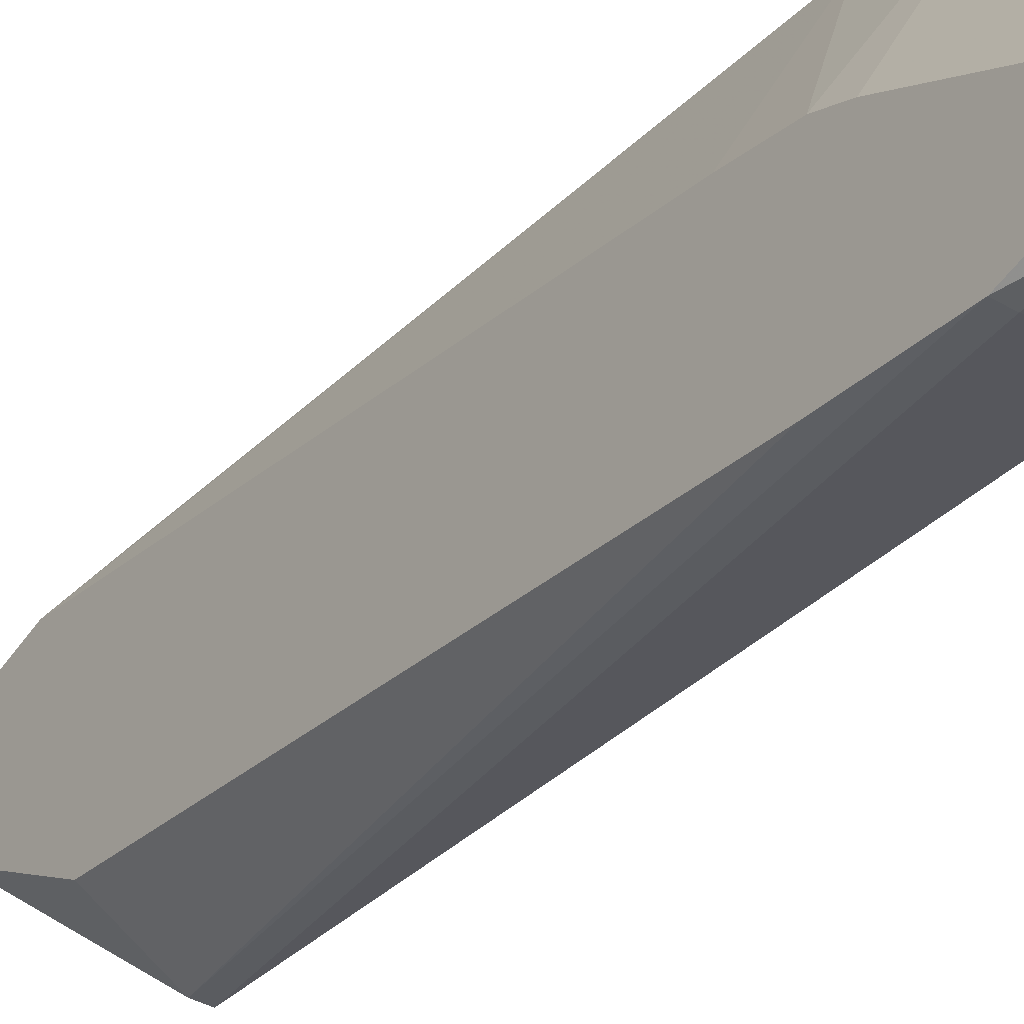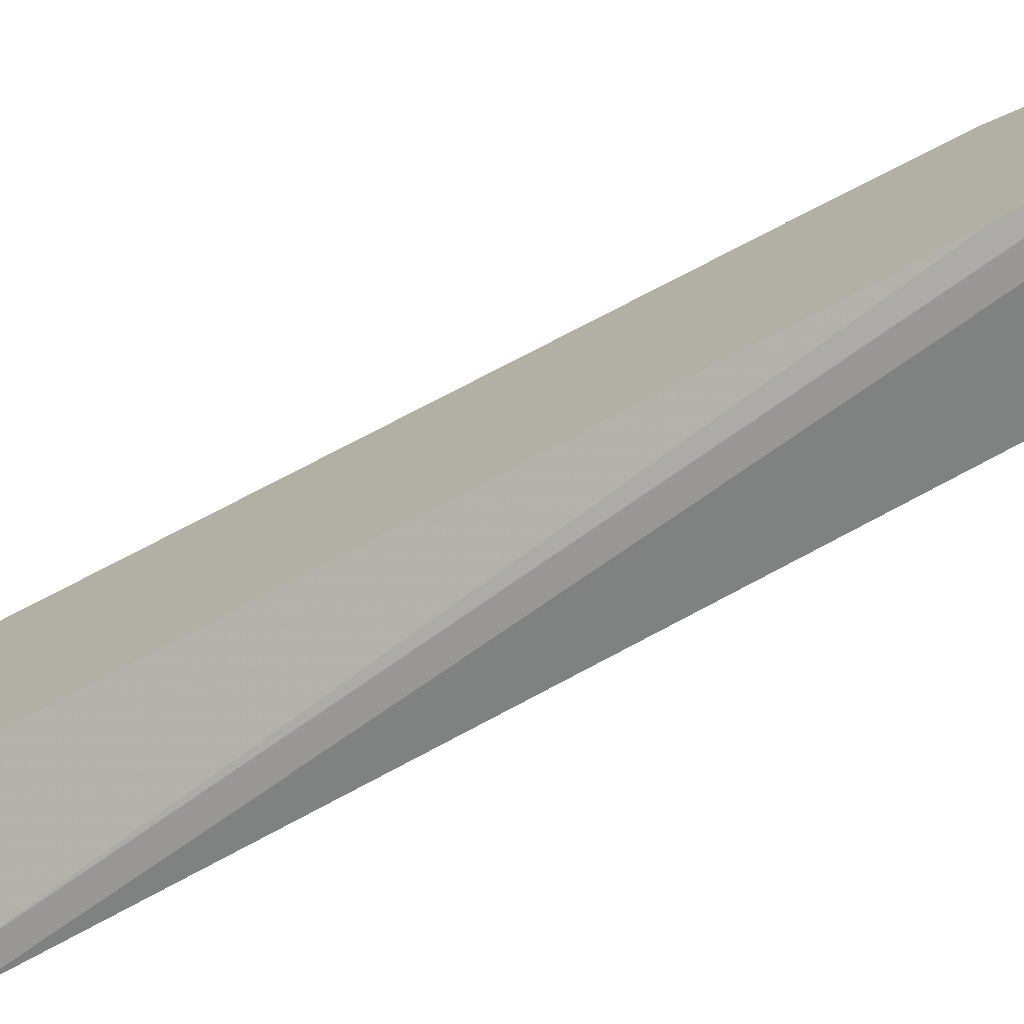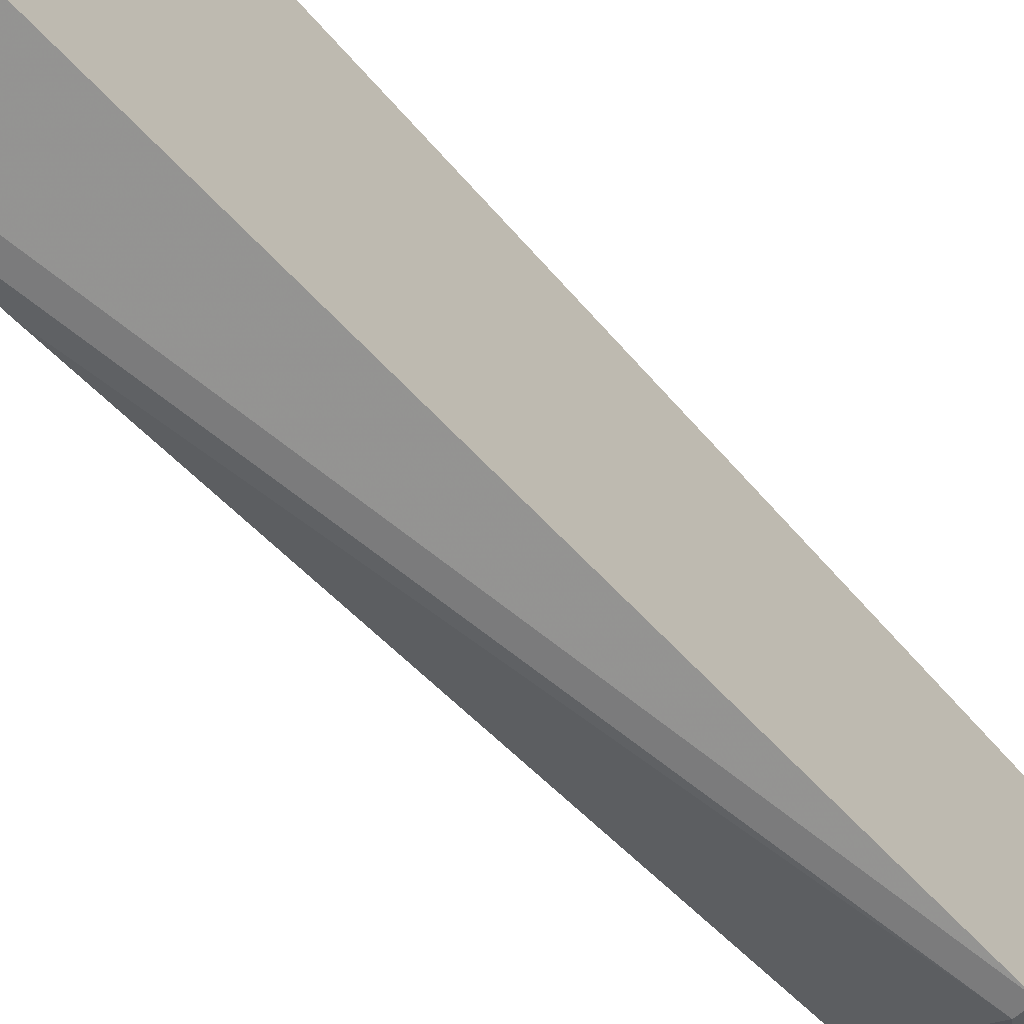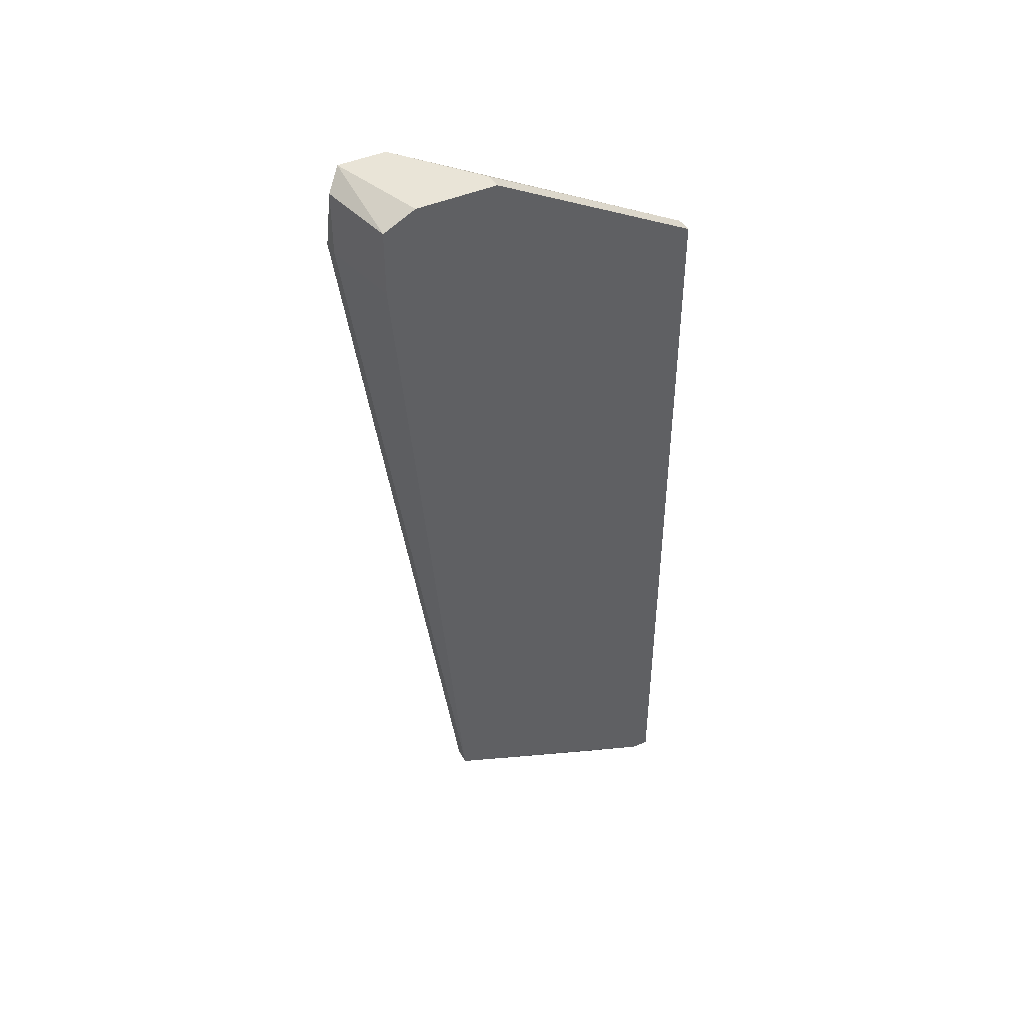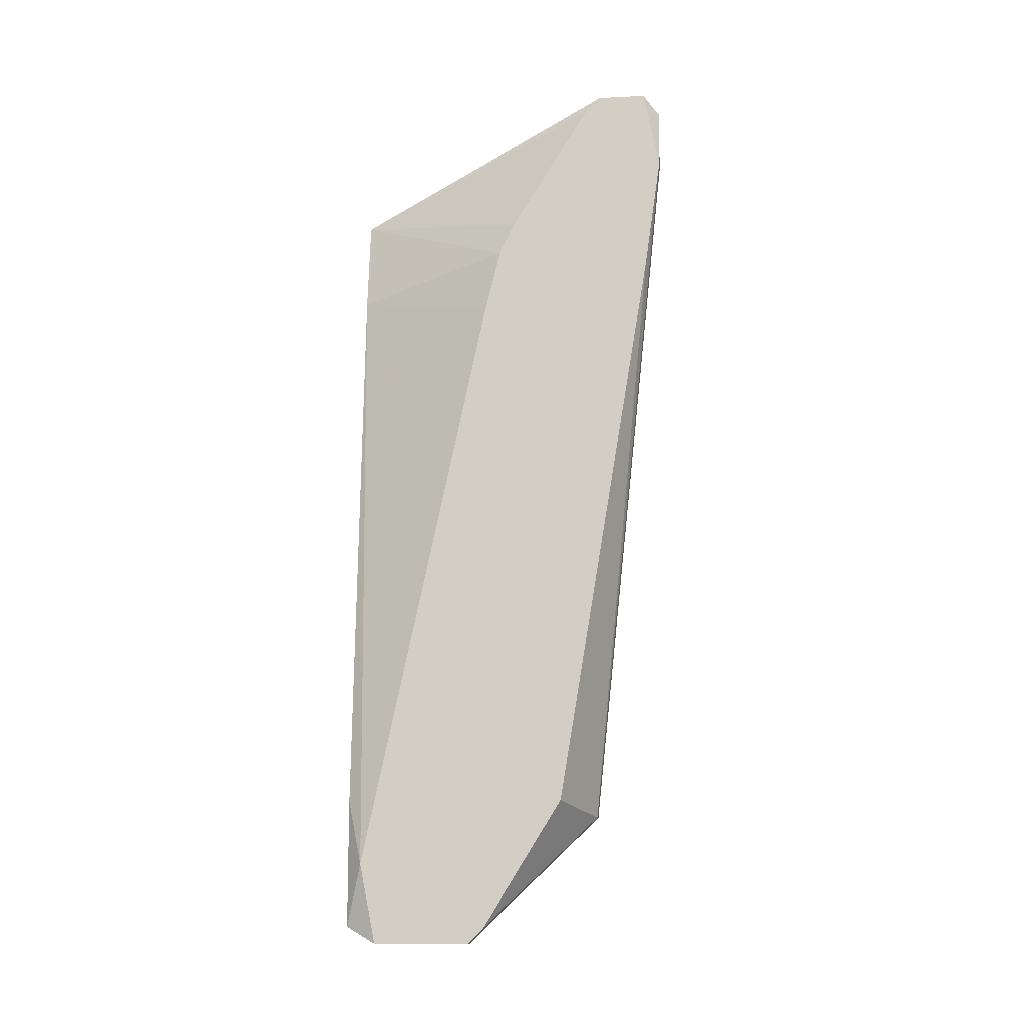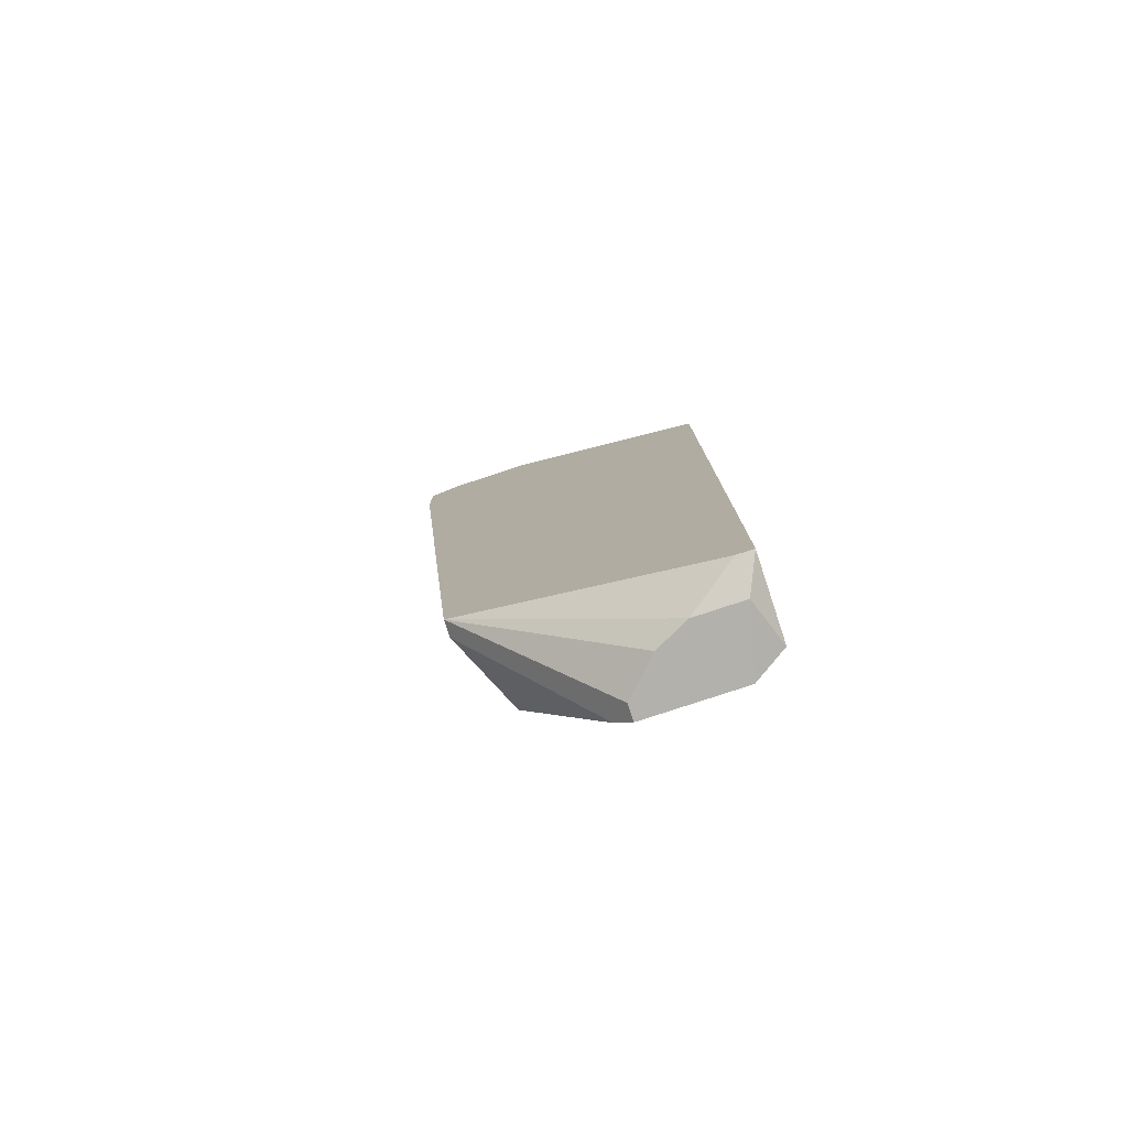
<metadata>
{"format":"obj","ext":"obj","renderer":"f3d","projection":"perspective","resolution":1024,"background":"white","views":[{"elev":-39.5,"azim":-35.8,"up":"+Y"},{"elev":-72.5,"azim":-59.3,"up":"+Y"},{"elev":-63.1,"azim":40.9,"up":"+Y"},{"elev":43.5,"azim":62.2,"up":"+Z"},{"elev":-11.3,"azim":-83.3,"up":"+Z"},{"elev":-78.9,"azim":108.3,"up":"+Z"}]}
</metadata>
<code>
v 0.001521 -0.007644 -0.06047
v 0.001521 -0.00022 0.02124
v 0.001521 -0.002075 -0.06047
v -0.000335 -0.01136 -0.06047
v 0.005236 -0.00022 -0.0586
v 0.005236 -0.00022 0.03237
v 0.005236 -0.02435 0.04538
v 0.005236 -0.002075 -0.0586
v 0.005236 -0.03363 0.04538
v 0.005236 -0.03735 0.04351
v 0.005236 -0.03735 0.03609
v 0.005236 -0.02992 -0.04561
v -0.004049 -0.00022 -0.04374
v -0.004049 -0.00022 -0.0586
v -0.004049 -0.01507 -0.06047
v -0.004049 -0.03921 0.04351
v -0.004049 -0.03921 0.03609
v 0.003378 -0.00022 0.03237
v 0.003378 -0.02435 0.04538
v 0.003378 -0.02992 -0.04561
v -0.005906 -0.02064 0.02865
v -0.005906 -0.01878 0.02495
v -0.005906 -0.03178 0.04538
v -0.005906 -0.002075 -0.05117
v -0.005906 -0.0262 -0.04374
v -0.005906 -0.03735 0.02309
v -0.005906 -0.03735 0.04538
v -0.005906 -0.01693 -0.0586
v -0.005906 -0.01693 0.01752
v -0.005906 -0.00393 -0.06047
v -0.005906 -0.01507 -0.06047
v -0.005906 -0.02992 0.04351
v -0.005906 -0.03921 0.03609
f 21 18 22
f 33 29 31
f 17 33 12
f 12 6 10
f 6 12 5
f 31 29 24
f 29 33 23
f 33 31 25
f 6 5 2
f 24 29 2
f 2 5 14
f 10 6 7
f 6 2 18
f 7 6 18
f 12 33 20
f 31 12 20
f 23 33 27
f 7 23 27
f 29 23 21
f 17 12 11
f 10 17 11
f 12 10 11
f 31 24 30
f 24 14 30
f 4 31 30
f 10 7 9
f 27 10 9
f 7 27 9
f 33 25 26
f 20 33 26
f 25 20 26
f 33 17 16
f 17 10 16
f 27 33 16
f 10 27 16
f 23 7 19
f 18 23 19
f 7 18 19
f 12 4 1
f 4 30 1
f 24 2 13
f 14 24 13
f 2 14 13
f 14 5 3
f 30 14 3
f 5 1 3
f 1 30 3
f 12 31 15
f 31 4 15
f 4 12 15
f 25 31 28
f 31 20 28
f 20 25 28
f 23 18 32
f 21 23 32
f 18 21 32
f 5 12 8
f 12 1 8
f 1 5 8
f 2 29 22
f 18 2 22
f 29 21 22

</code>
